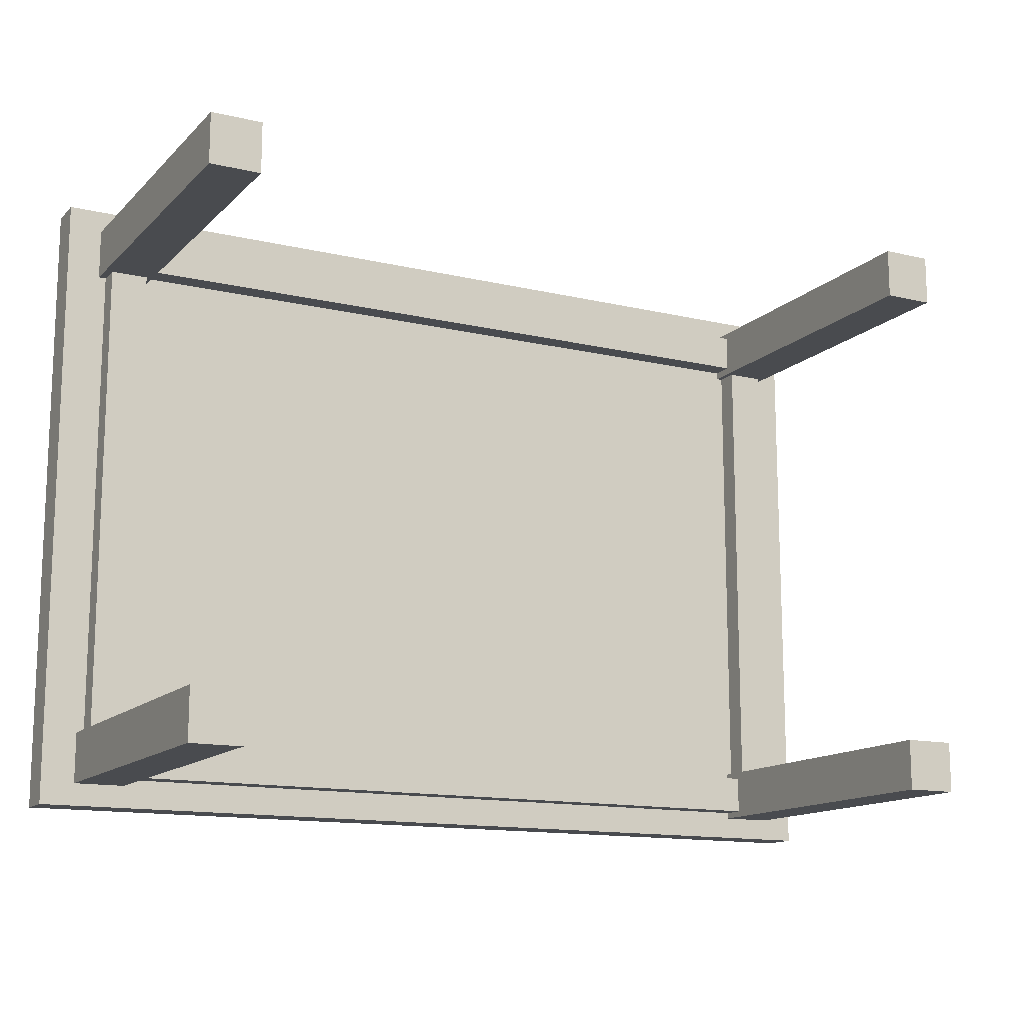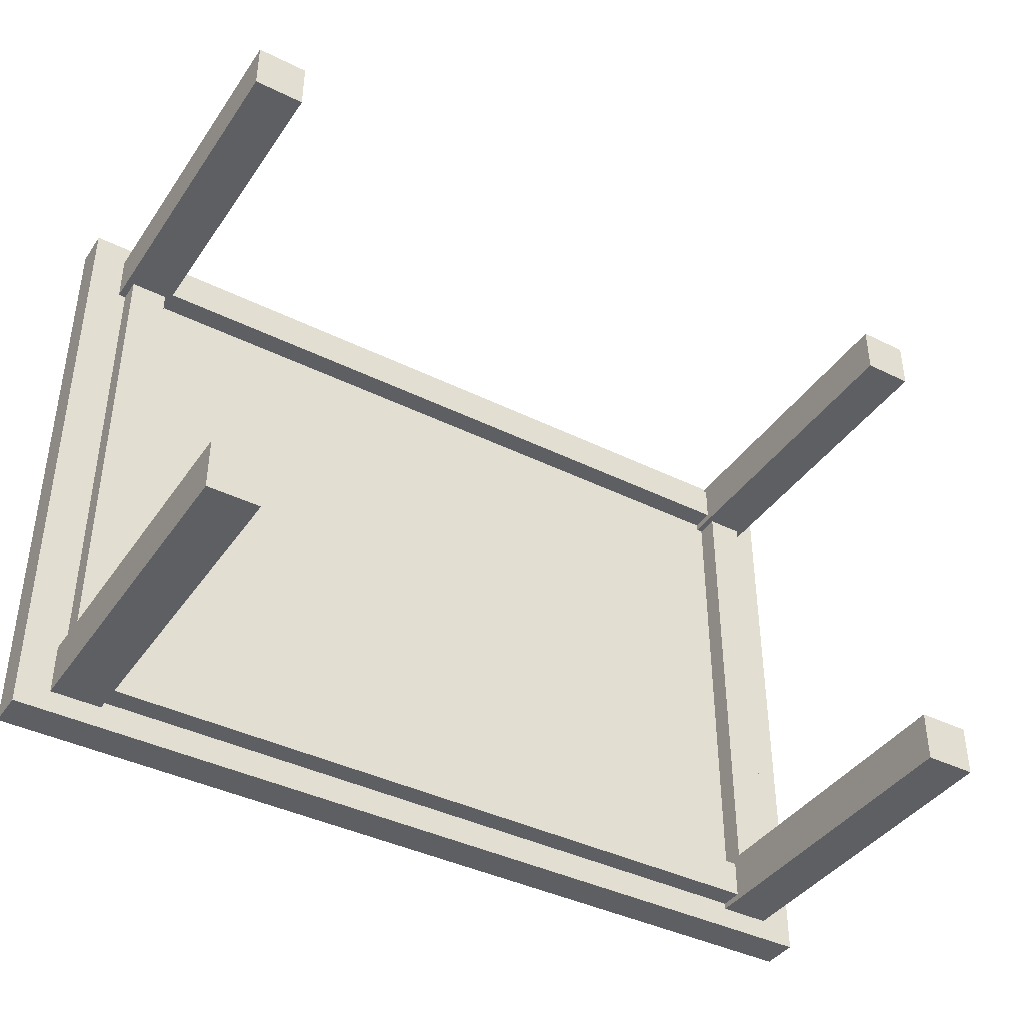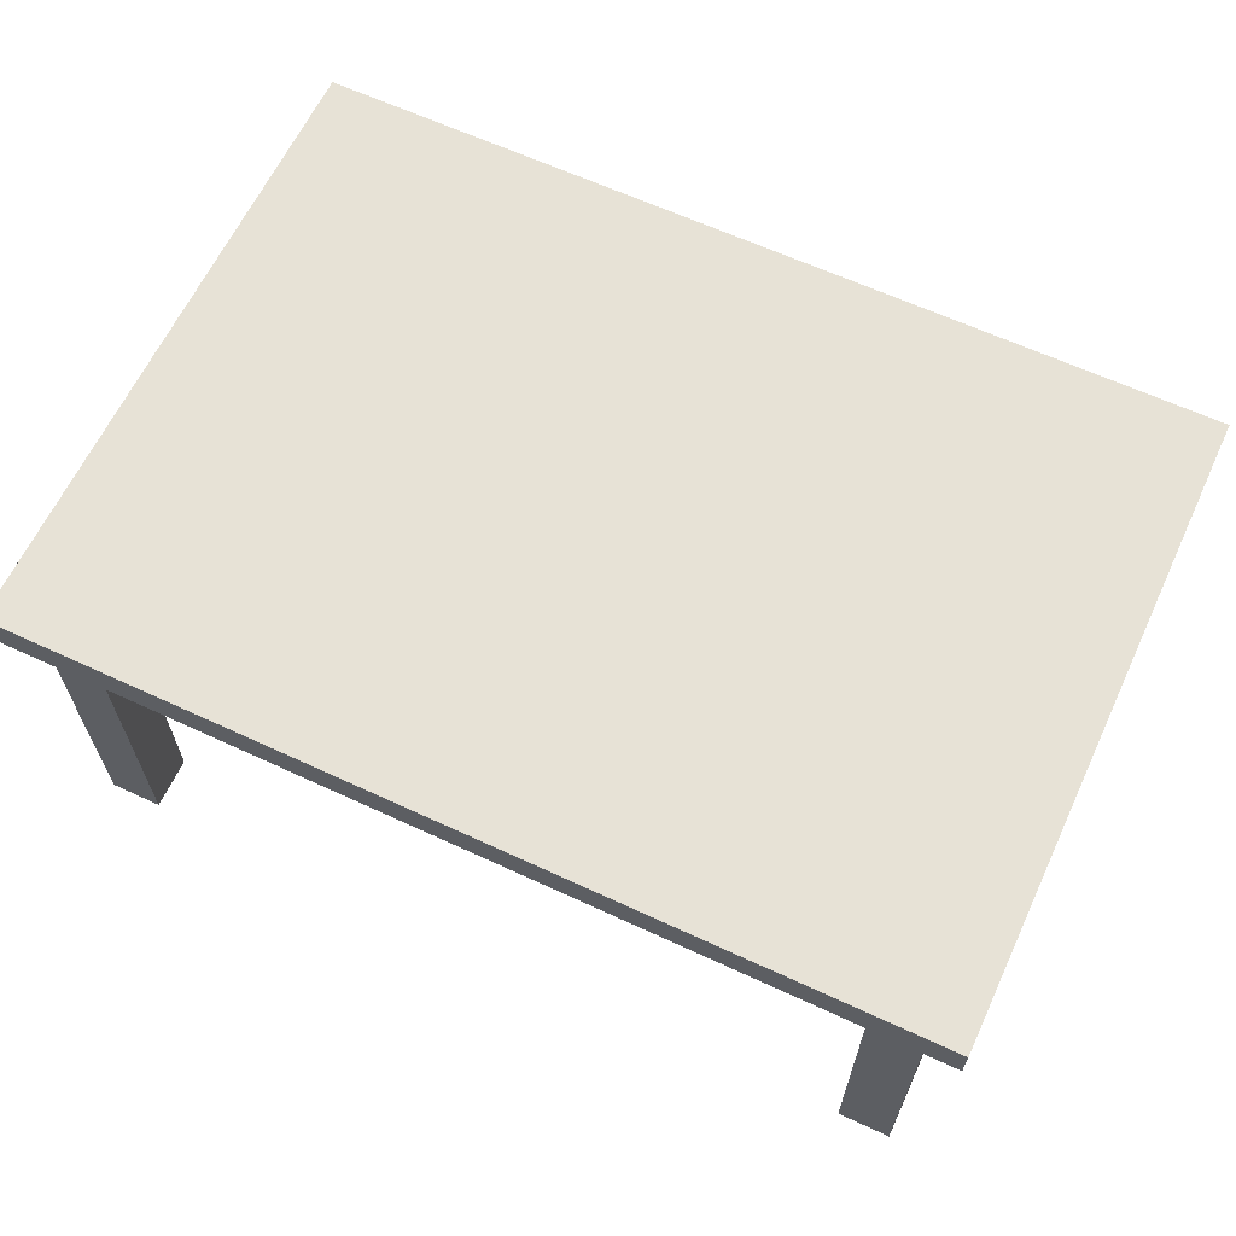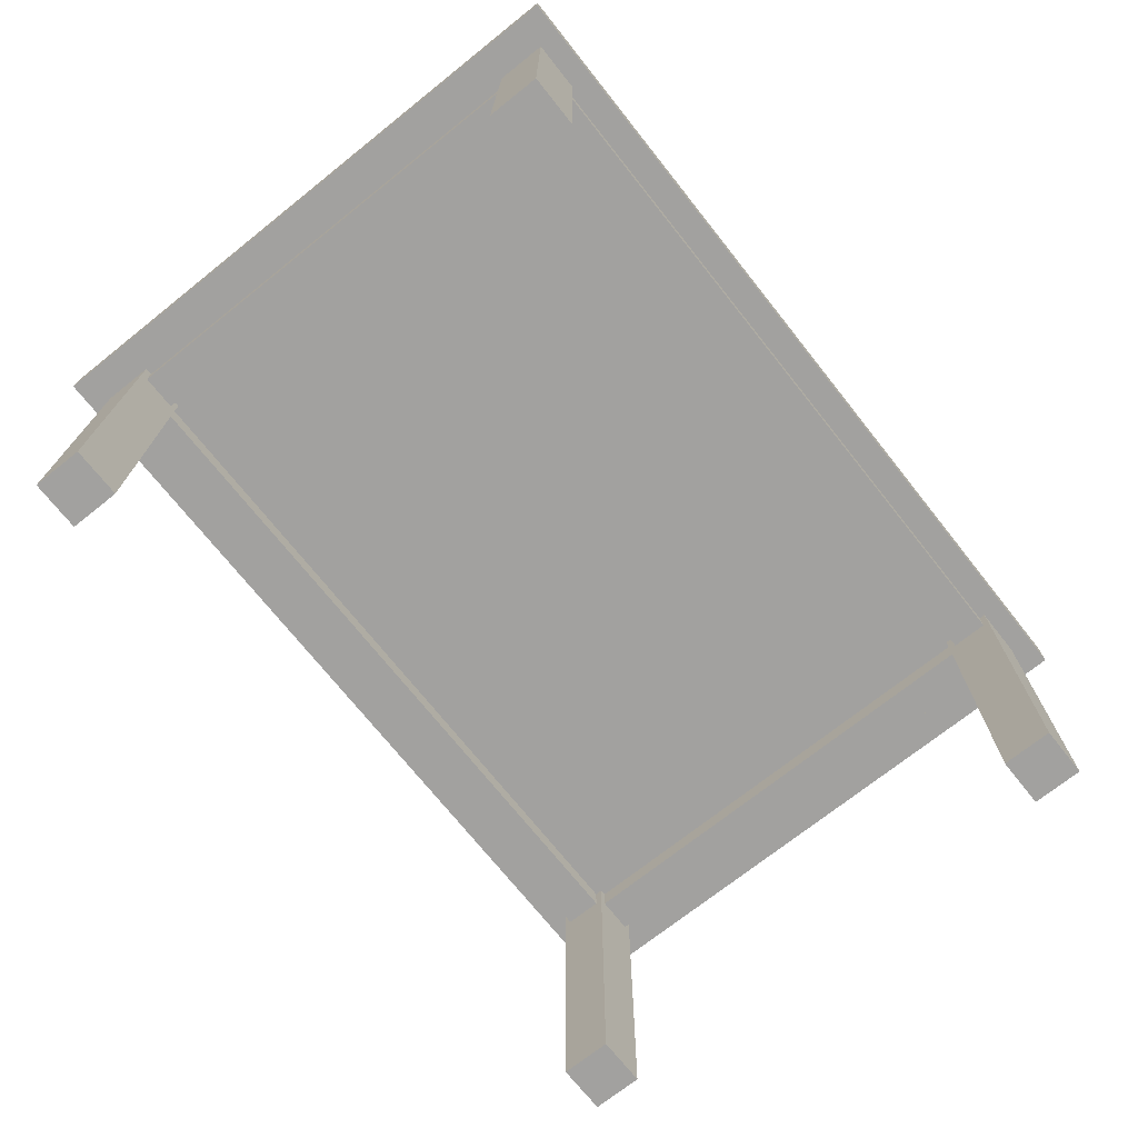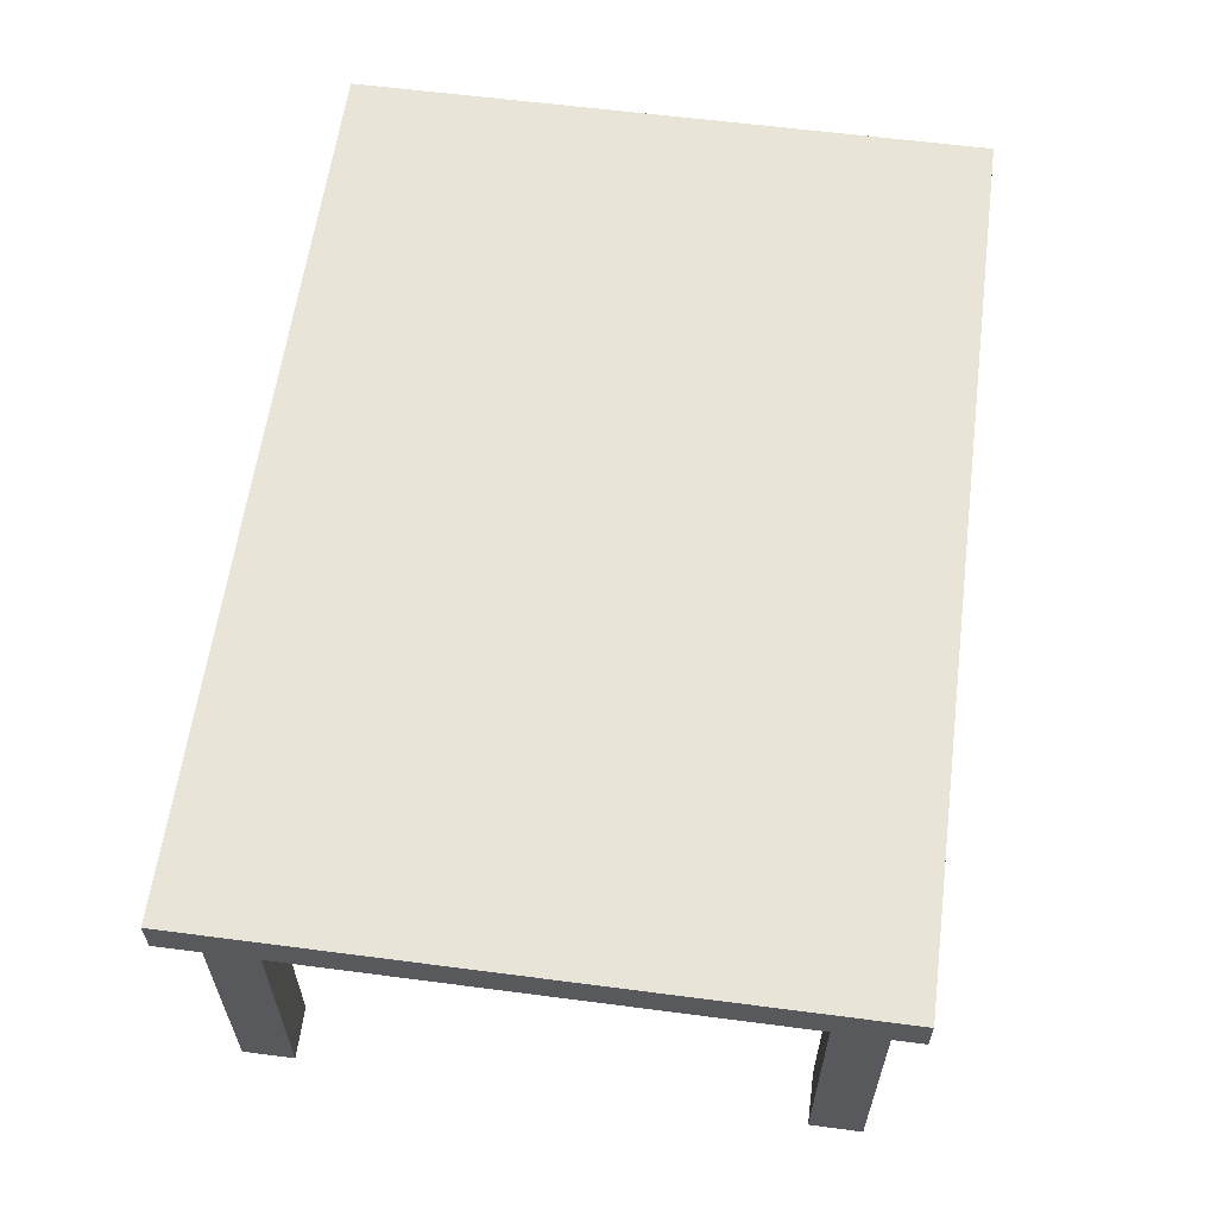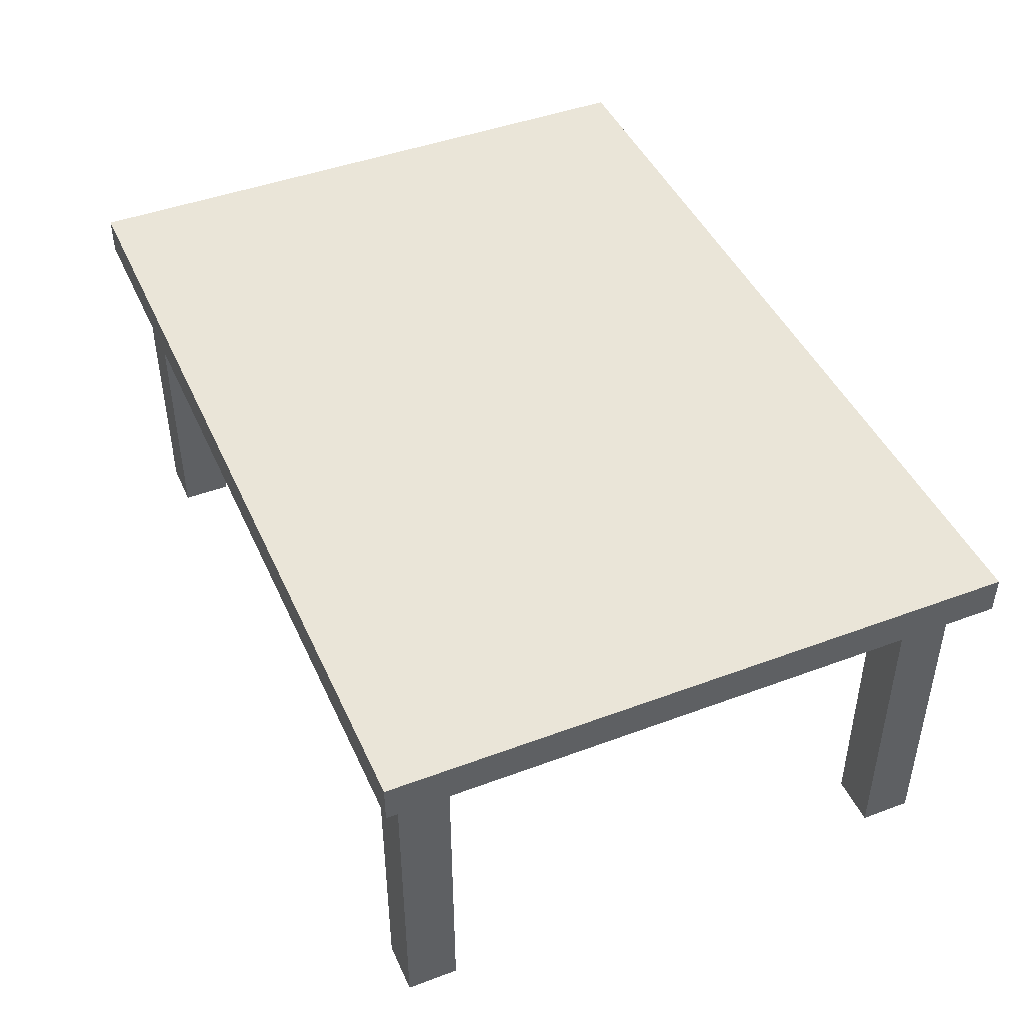
<metadata>
{"format":"obj","ext":"obj","renderer":"f3d","projection":"perspective","resolution":1024,"background":"white","views":[{"elev":-13.8,"azim":-27.6,"up":"+Z"},{"elev":-40.4,"azim":-31.3,"up":"+Z"},{"elev":63.6,"azim":-154.9,"up":"+Y"},{"elev":-72.2,"azim":-51.5,"up":"+Y"},{"elev":60.1,"azim":-82.4,"up":"+Y"},{"elev":44.9,"azim":66.6,"up":"+Y"}]}
</metadata>
<code>
o Meja
v -4.884 -0.5526 -3.253
v -4.884 0.024 -3.253
v 4.871 -0.5526 -3.253
v 4.871 0.024 -3.253
v -4.884 -0.5526 -3.742
v -4.884 0.024 -3.742
v 4.871 -0.5526 -3.742
v 4.871 0.024 -3.742
v -4.884 -0.5526 3.253
v -4.884 0.024 3.253
v 4.871 -0.5526 3.253
v 4.871 0.024 3.253
v -4.884 -0.5526 3.742
v -4.884 0.024 3.742
v 4.871 -0.5526 3.742
v 4.871 0.024 3.742
v -5.309 -0.5526 -3.382
v -5.309 0.024 -3.382
v -5.309 -0.5526 3.417
v -5.309 0.024 3.417
v -4.819 -0.5526 -3.382
v -4.819 0.024 -3.382
v -4.819 -0.5526 3.417
v -4.819 0.024 3.417
v 5.309 -0.5526 -3.382
v 5.309 0.024 -3.382
v 5.309 -0.5526 3.417
v 5.309 0.024 3.417
v 4.819 -0.5526 -3.382
v 4.819 0.024 -3.382
v 4.819 -0.5526 3.417
v 4.819 0.024 3.417
v -5.405 -4.722 -3.158
v -5.405 0.024 -3.158
v -5.405 -4.722 -3.824
v -5.405 0.024 -3.824
v -4.739 -4.722 -3.158
v -4.739 0.024 -3.158
v -4.739 -4.722 -3.824
v -4.739 0.024 -3.824
v 5.405 -4.722 -3.158
v 5.405 0.024 -3.158
v 5.405 -4.722 -3.824
v 5.405 0.024 -3.824
v 4.739 -4.722 -3.158
v 4.739 0.024 -3.158
v 4.739 -4.722 -3.824
v 4.739 0.024 -3.824
v -5.405 -4.722 3.158
v -5.405 0.024 3.158
v -5.405 -4.722 3.824
v -5.405 0.024 3.824
v -4.739 -4.722 3.158
v -4.739 0.024 3.158
v -4.739 -4.722 3.824
v -4.739 0.024 3.824
v 5.405 -4.722 3.158
v 5.405 0.024 3.158
v 5.405 -4.722 3.824
v 5.405 0.024 3.824
v 4.739 -4.722 3.158
v 4.739 0.024 3.158
v 4.739 -4.722 3.824
v 4.739 0.024 3.824
v 5.848 -0.2481 -4.115
v 5.848 -0.2481 4.115
v -5.848 -0.2481 4.115
v -5.848 -0.2481 -4.115
v 5.848 0.2481 -4.115
v 5.848 0.2481 4.115
v -5.848 0.2481 4.115
v -5.848 0.2481 -4.115
f 1 2 4 3
f 7 8 6 5
f 3 7 5 1
f 9 11 12 10
f 15 13 14 16
f 11 9 13 15
f 17 18 20 19
f 23 24 22 21
f 19 23 21 17
f 25 27 28 26
f 31 29 30 32
f 27 25 29 31
f 33 34 36 35
f 35 36 40 39
f 39 40 38 37
f 37 38 34 33
f 35 39 37 33
f 41 43 44 42
f 43 47 48 44
f 47 45 46 48
f 45 41 42 46
f 43 41 45 47
f 49 51 52 50
f 51 55 56 52
f 55 53 54 56
f 53 49 50 54
f 51 49 53 55
f 57 58 60 59
f 59 60 64 63
f 63 64 62 61
f 61 62 58 57
f 59 63 61 57
f 65 66 67 68
f 69 72 71 70
f 65 69 70 66
f 66 70 71 67
f 67 71 72 68
f 69 65 68 72

</code>
